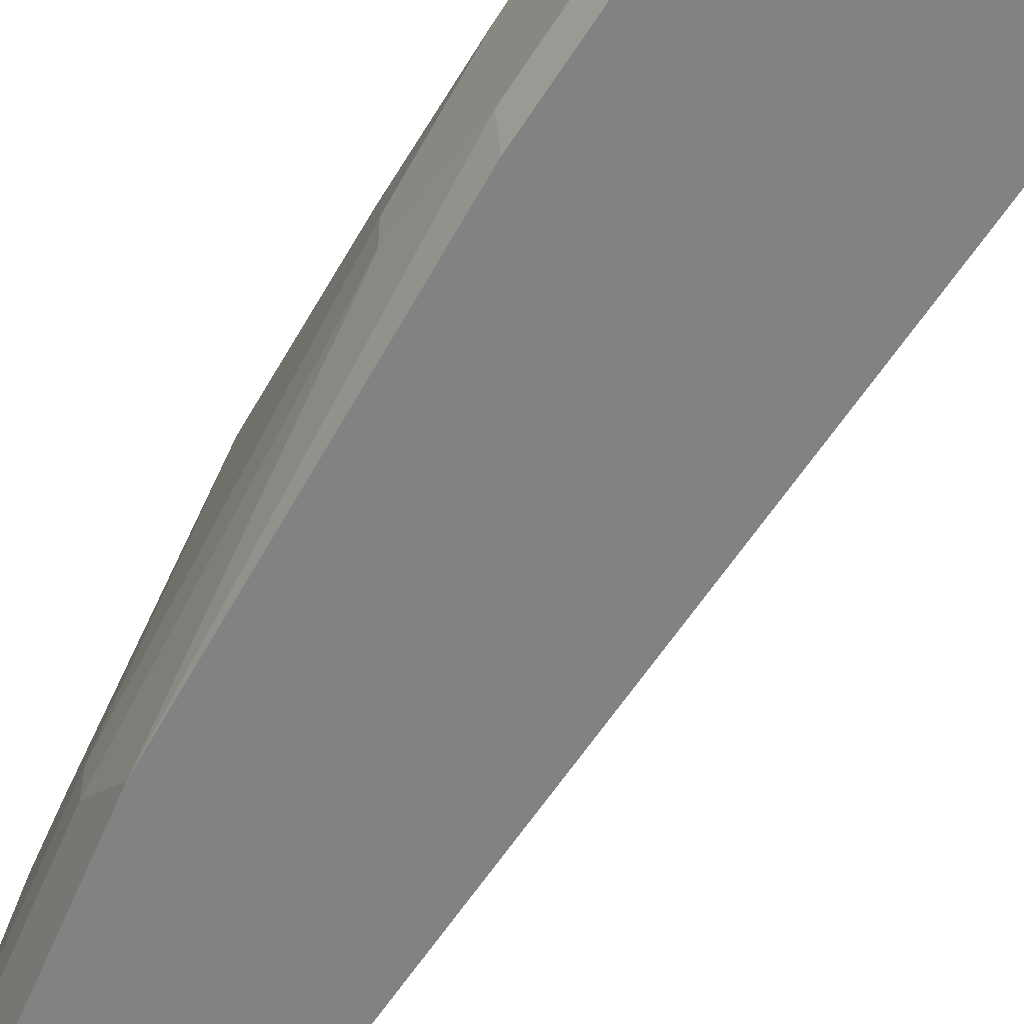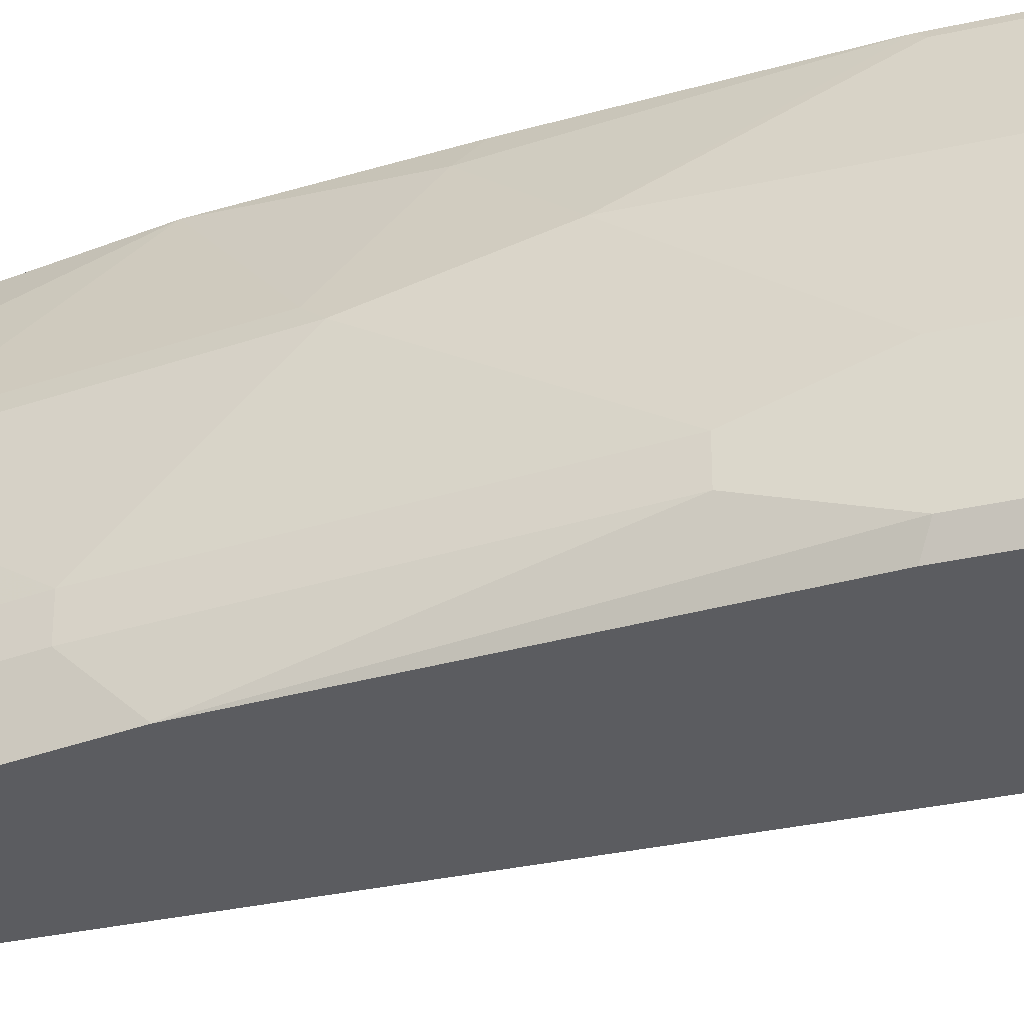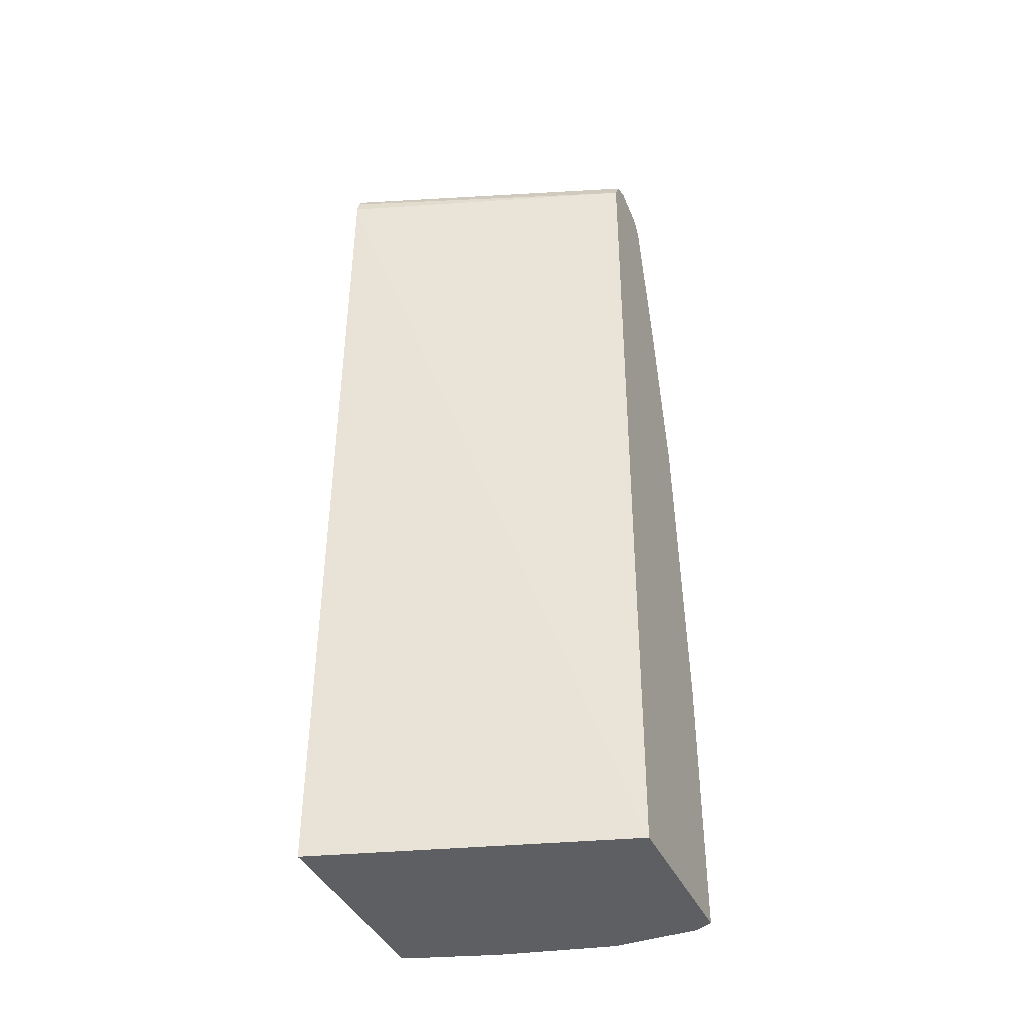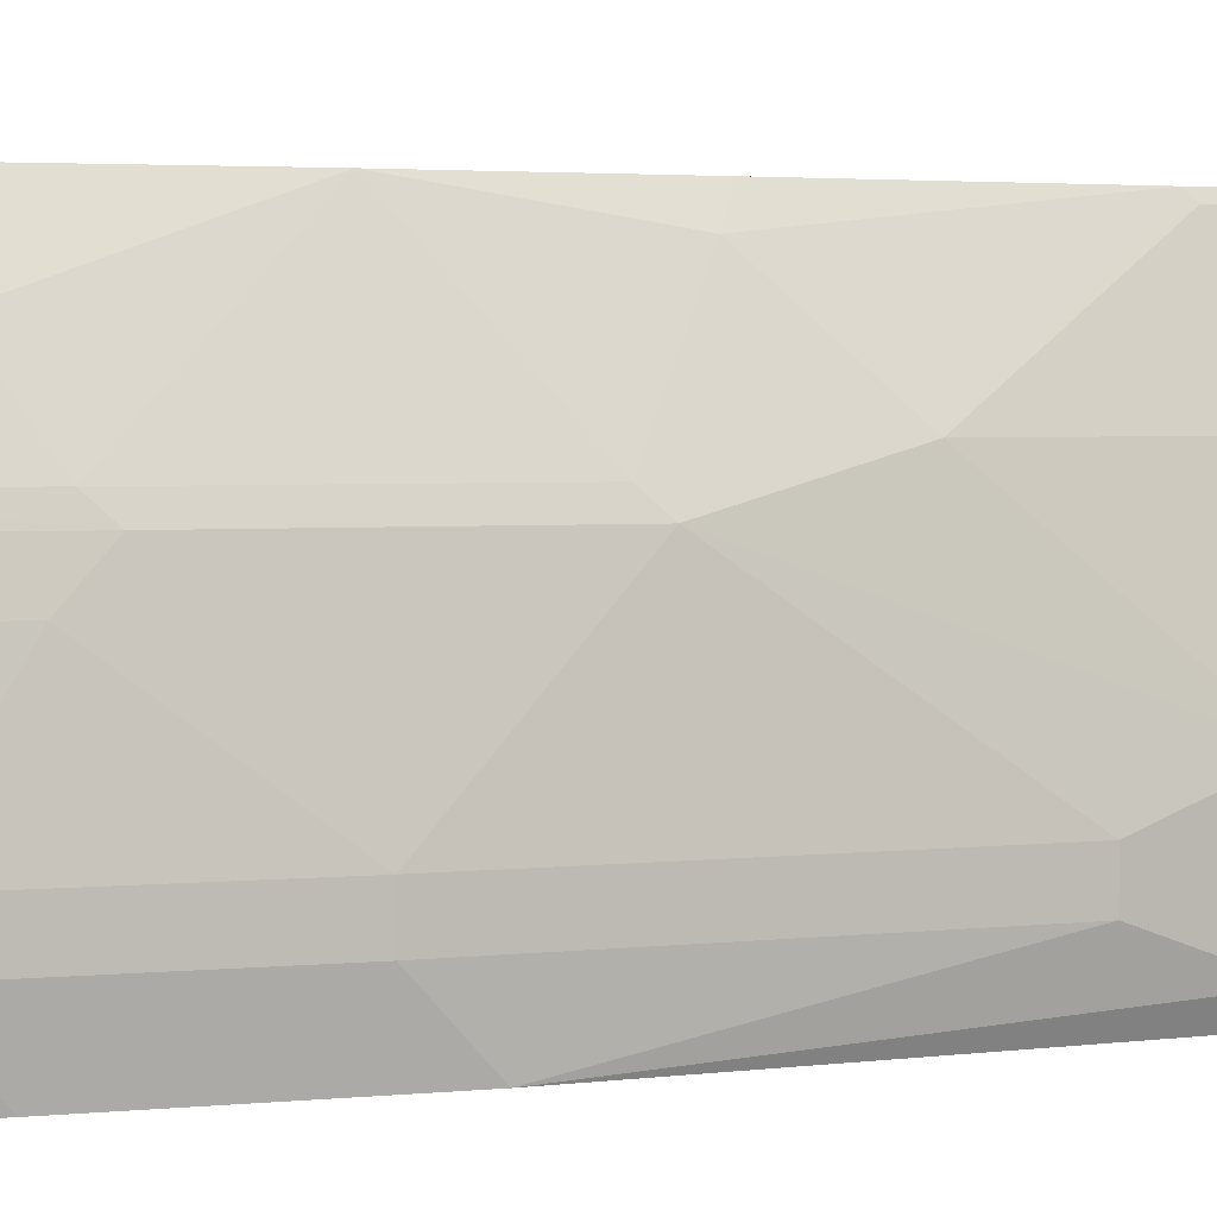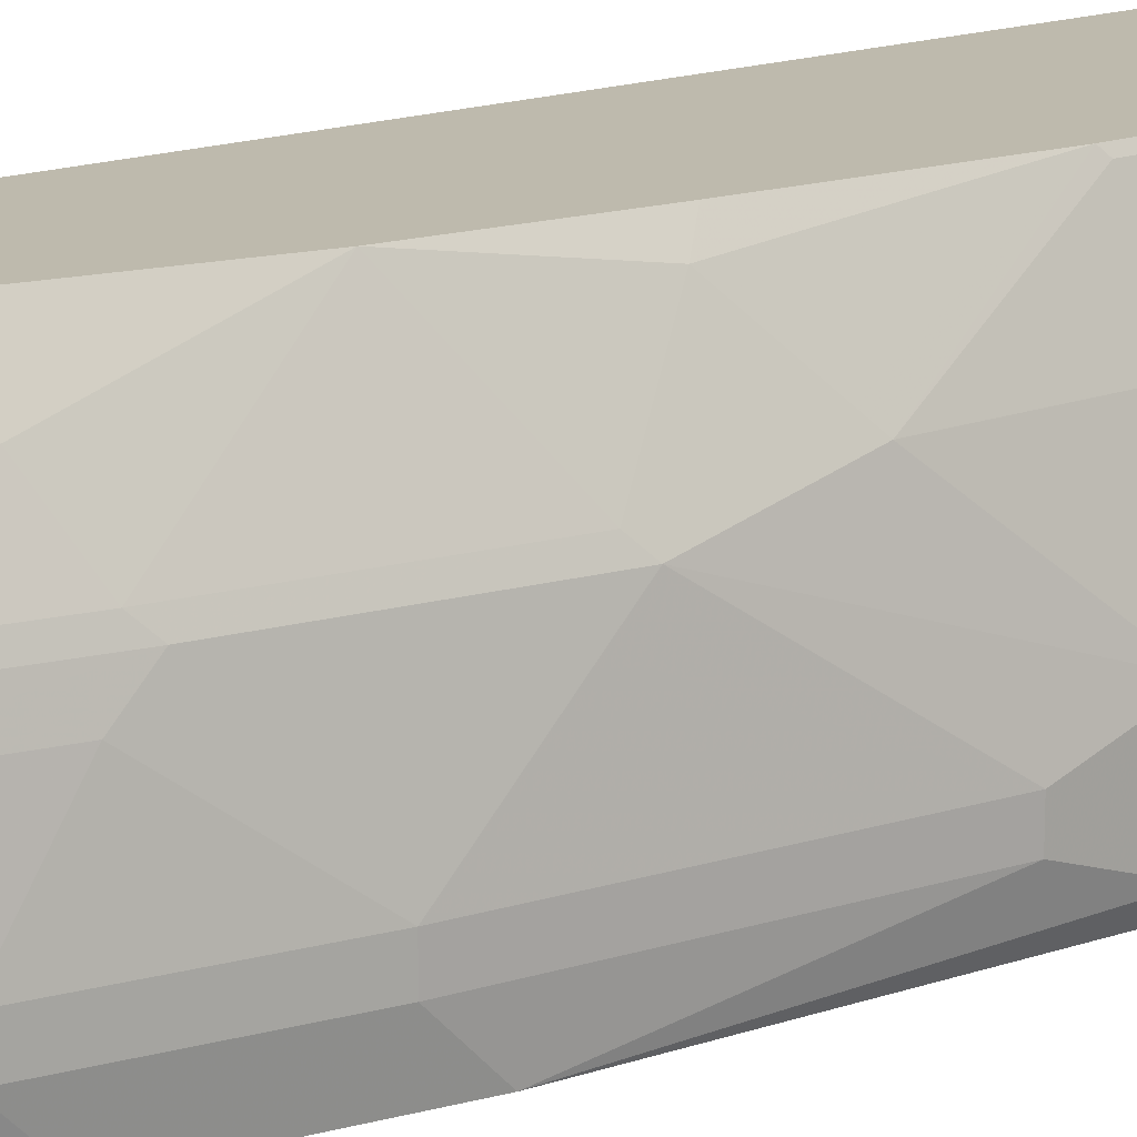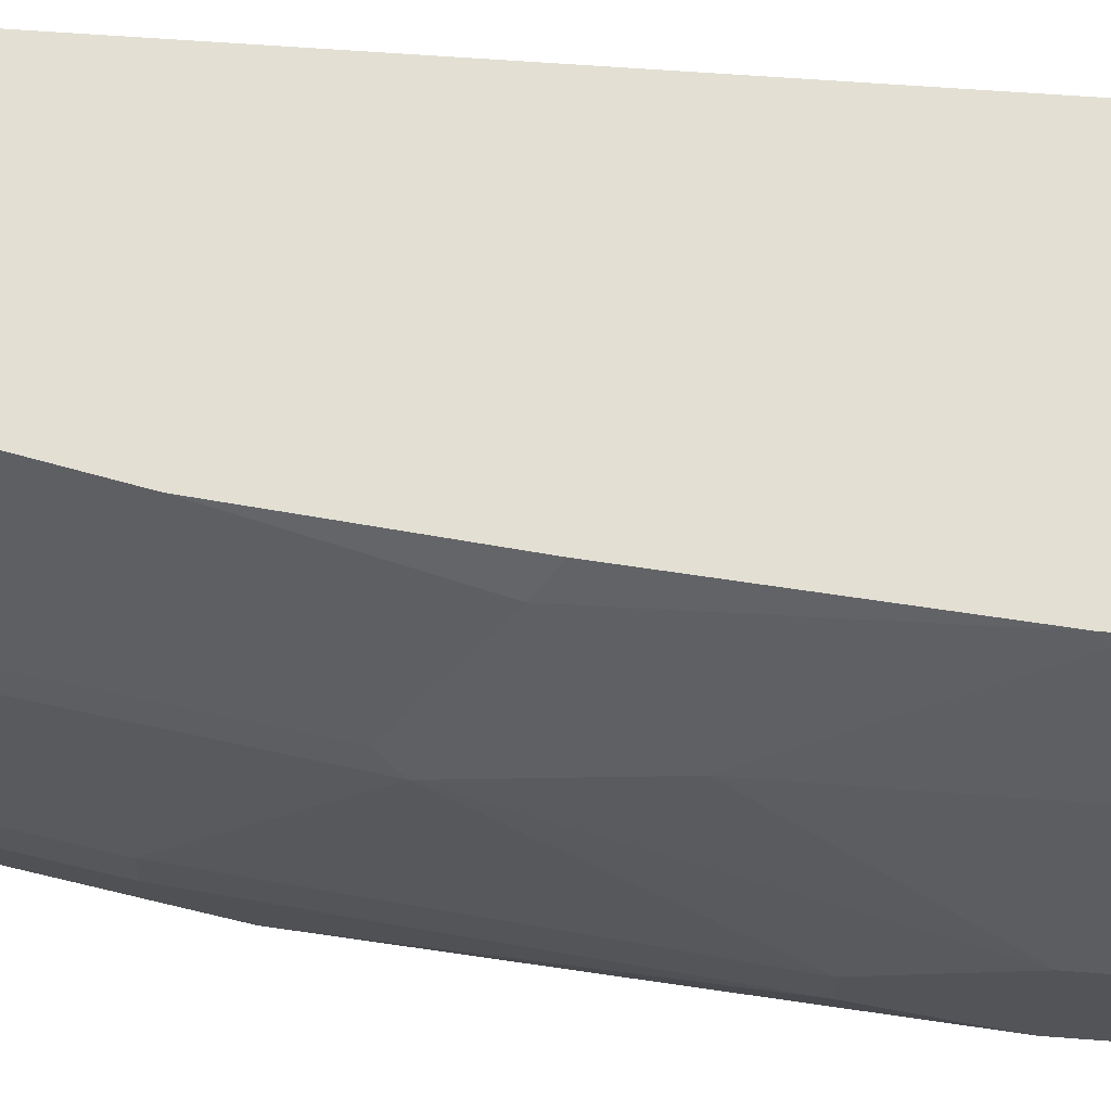
<metadata>
{"format":"obj","ext":"obj","renderer":"f3d","projection":"perspective","resolution":1024,"background":"white","views":[{"elev":-60.8,"azim":-32.3,"up":"+Z"},{"elev":-35.1,"azim":-73.2,"up":"+Z"},{"elev":-40.6,"azim":113.2,"up":"+Y"},{"elev":2.3,"azim":-124.6,"up":"+Z"},{"elev":15.4,"azim":-129.6,"up":"+Z"},{"elev":67.1,"azim":-85.6,"up":"+Z"}]}
</metadata>
<code>
v -0.3711 0.6544 0.4556
v -0.4056 0.6544 0.4556
v -0.3323 0.6458 0.4556
v -0.4822 0.6544 0.08289
v -0.4478 0.6544 0.4133
v -0.4443 0.6458 0.4556
v -0.3275 0.6365 0.4556
v -0.4593 0.6429 0.08289
v -0.5306 0.645 0.08289
v -0.5339 0.6458 0.08613
v -0.5167 0.6544 0.1034
v -0.4822 0.6544 0.3444
v -0.4521 0.6458 0.4477
v -0.457 0.6283 0.4556
v -0.3233 0.6199 0.4556
v -0.4478 0.6199 0.08289
v -0.4548 0.634 0.08289
v -0.5355 0.6417 0.08289
v -0.5167 0.6544 0.2067
v -0.5413 0.6319 0.08289
v -0.5396 0.6429 0.1034
v -0.5396 0.6429 0.2067
v -0.5052 0.6429 0.3444
v -0.4865 0.6458 0.3789
v -0.4736 0.6371 0.4305
v -0.4611 0.6199 0.4556
v -0.3165 -0.4942 0.4556
v -0.4311 -0.4942 0.08289
v -0.546 0.6225 0.08289
v -0.5511 0.6199 0.1034
v -0.5425 0.6371 0.2239
v -0.508 0.6371 0.3617
v -0.4783 0.5589 0.4556
v -0.5296 0.5855 0.3444
v -0.5296 0.4477 0.4133
v -0.508 0.4994 0.4305
v -0.4951 0.5166 0.4477
v -0.4868 0.5283 0.4556
v -0.5816 -0.4942 0.4556
v -0.6442 -0.4942 0.08289
v -0.5511 0.5995 0.08289
v -0.5855 0.4273 0.08289
v -0.5855 0.4822 0.1378
v -0.5511 0.6199 0.2067
v -0.5425 0.6027 0.2928
v -0.5296 0.6199 0.31
v -0.5425 0.5683 0.3272
v -0.5425 0.4305 0.3961
v -0.5127 0.4211 0.4556
v -0.5855 -0.4942 0.4477
v -0.5816 -0.1643 0.4556
v -0.6544 -0.4942 0.1034
v -0.6442 -0.162 0.08289
v -0.62 0.2207 0.08289
v -0.62 0.2755 0.1378
v -0.5855 0.4822 0.1722
v -0.5511 0.5855 0.2756
v -0.5511 0.551 0.31
v -0.5855 0.3789 0.31
v -0.5769 0.3961 0.3272
v -0.5472 0.2489 0.4556
v -0.62 -0.4942 0.3444
v -0.5855 -0.1722 0.4477
v -0.6114 0.01726 0.3617
v -0.62 6.171e-05 0.3444
v -0.5644 0.06899 0.4556
v -0.5769 0.08608 0.4305
v -0.6544 -0.4942 0.2067
v -0.6544 -0.1722 0.1034
v -0.6544 -0.06886 0.1378
v -0.62 0.2755 0.1722
v -0.5855 0.4133 0.2756
v -0.62 0.1722 0.2756
v -0.62 0.1377 0.31
v -0.6114 0.155 0.3272
v -0.5855 0.06899 0.4133
v -0.6544 -0.1722 0.2067
v -0.6544 -0.06886 0.1722
f 39 63 50
f 39 51 63
f 37 49 38
f 40 52 69
f 40 69 53
f 42 54 55
f 44 56 57
f 43 55 71
f 43 71 56
f 35 37 36
f 45 57 47
f 47 57 58
f 47 58 59
f 47 59 60
f 47 60 48
f 42 55 43
f 35 49 37
f 32 46 45
f 34 48 35
f 48 60 61
f 29 41 30
f 27 40 28
f 30 41 42
f 30 42 43
f 30 43 56
f 30 56 44
f 30 44 31
f 31 44 57
f 31 57 45
f 31 45 46
f 31 46 32
f 32 45 47
f 32 47 34
f 34 47 48
f 35 48 49
f 48 61 49
f 61 67 66
f 50 65 62
f 59 75 60
f 59 72 71
f 60 75 61
f 61 75 67
f 62 65 77
f 62 77 68
f 64 67 76
f 64 76 75
f 64 75 65
f 65 74 77
f 67 75 76
f 71 78 73
f 73 78 74
f 74 78 77
f 27 52 40
f 59 74 75
f 59 73 74
f 59 71 73
f 57 59 58
f 51 64 65
f 51 65 63
f 51 66 67
f 51 67 64
f 52 68 77
f 52 77 78
f 52 78 70
f 50 63 65
f 52 70 69
f 54 69 70
f 54 70 55
f 55 70 78
f 55 78 71
f 56 71 72
f 56 72 57
f 57 72 59
f 53 69 54
f 27 68 52
f 65 75 74
f 27 50 62
f 2 5 6
f 3 7 8
f 3 8 4
f 4 9 10
f 4 10 11
f 4 8 17
f 4 17 16
f 4 16 28
f 4 28 40
f 4 40 53
f 4 53 54
f 4 54 42
f 4 42 41
f 4 41 29
f 4 29 20
f 1 5 2
f 1 12 5
f 1 19 12
f 1 11 19
f 27 62 68
f 1 2 6
f 1 6 14
f 1 14 26
f 1 26 33
f 1 38 49
f 1 49 61
f 4 20 18
f 1 61 66
f 1 51 39
f 1 39 27
f 1 27 15
f 1 15 7
f 1 7 3
f 1 3 4
f 1 4 11
f 1 66 51
f 4 18 9
f 1 33 38
f 5 13 6
f 20 29 30
f 20 30 21
f 21 31 22
f 21 30 31
f 22 31 32
f 22 32 23
f 23 32 24
f 25 33 26
f 25 32 34
f 25 34 35
f 25 35 36
f 25 37 38
f 25 38 33
f 5 12 13
f 27 39 50
f 15 28 16
f 15 27 28
f 25 36 37
f 13 25 14
f 6 13 14
f 14 25 26
f 7 16 17
f 9 18 10
f 10 19 11
f 10 18 20
f 10 20 21
f 7 17 8
f 10 22 19
f 13 32 25
f 13 24 32
f 10 21 22
f 12 24 13
f 7 15 16
f 12 23 24
f 12 19 22
f 12 22 23

</code>
